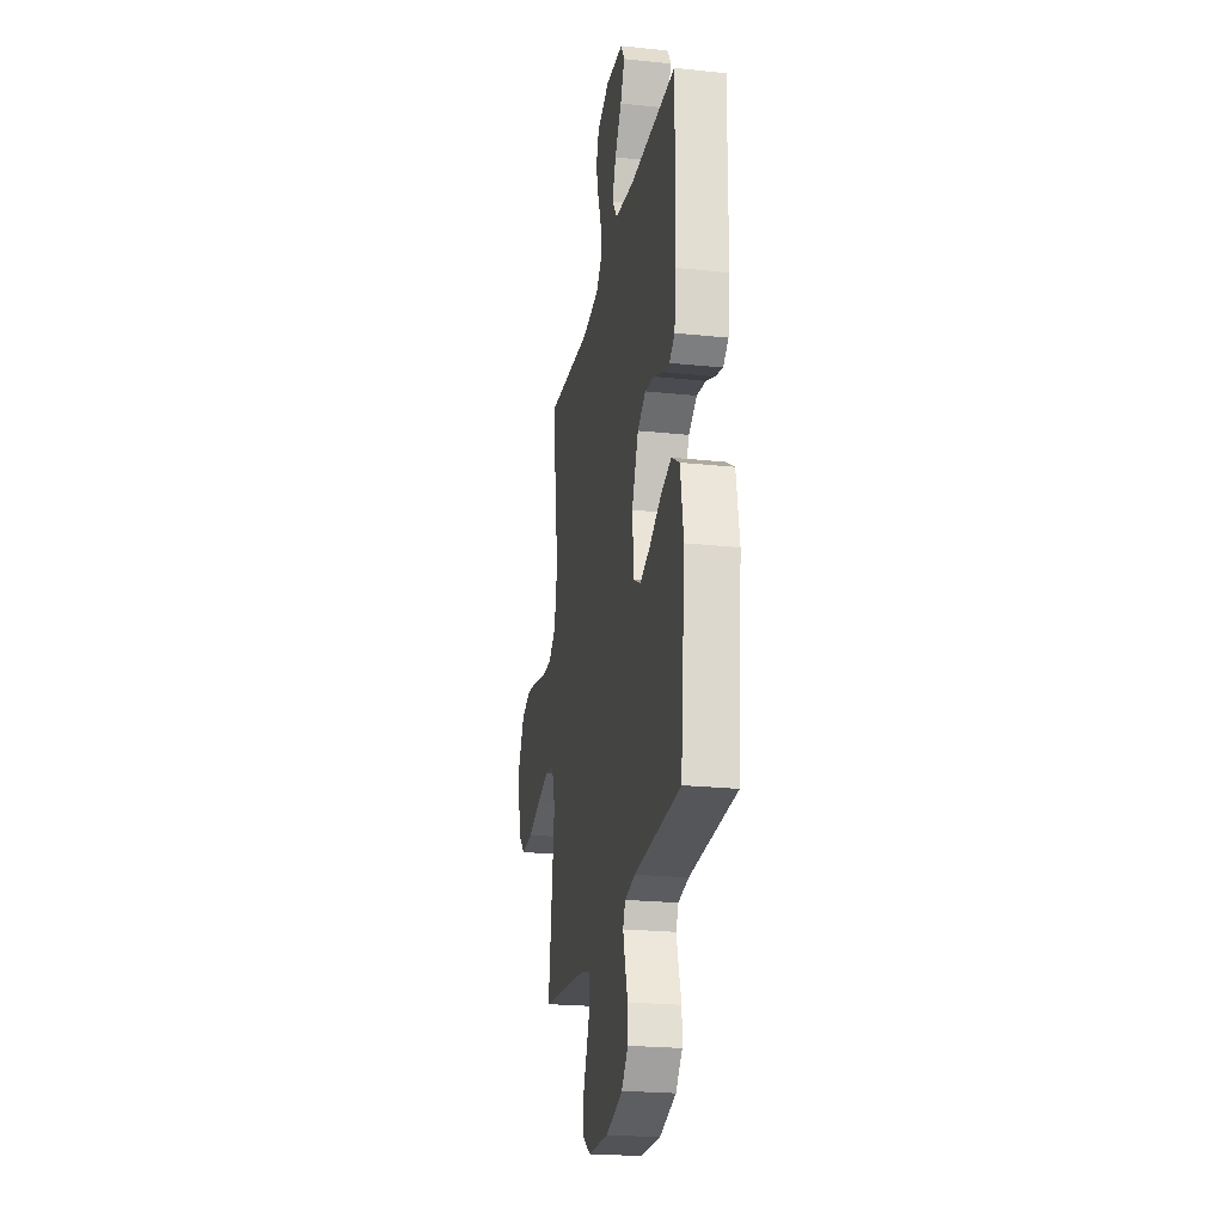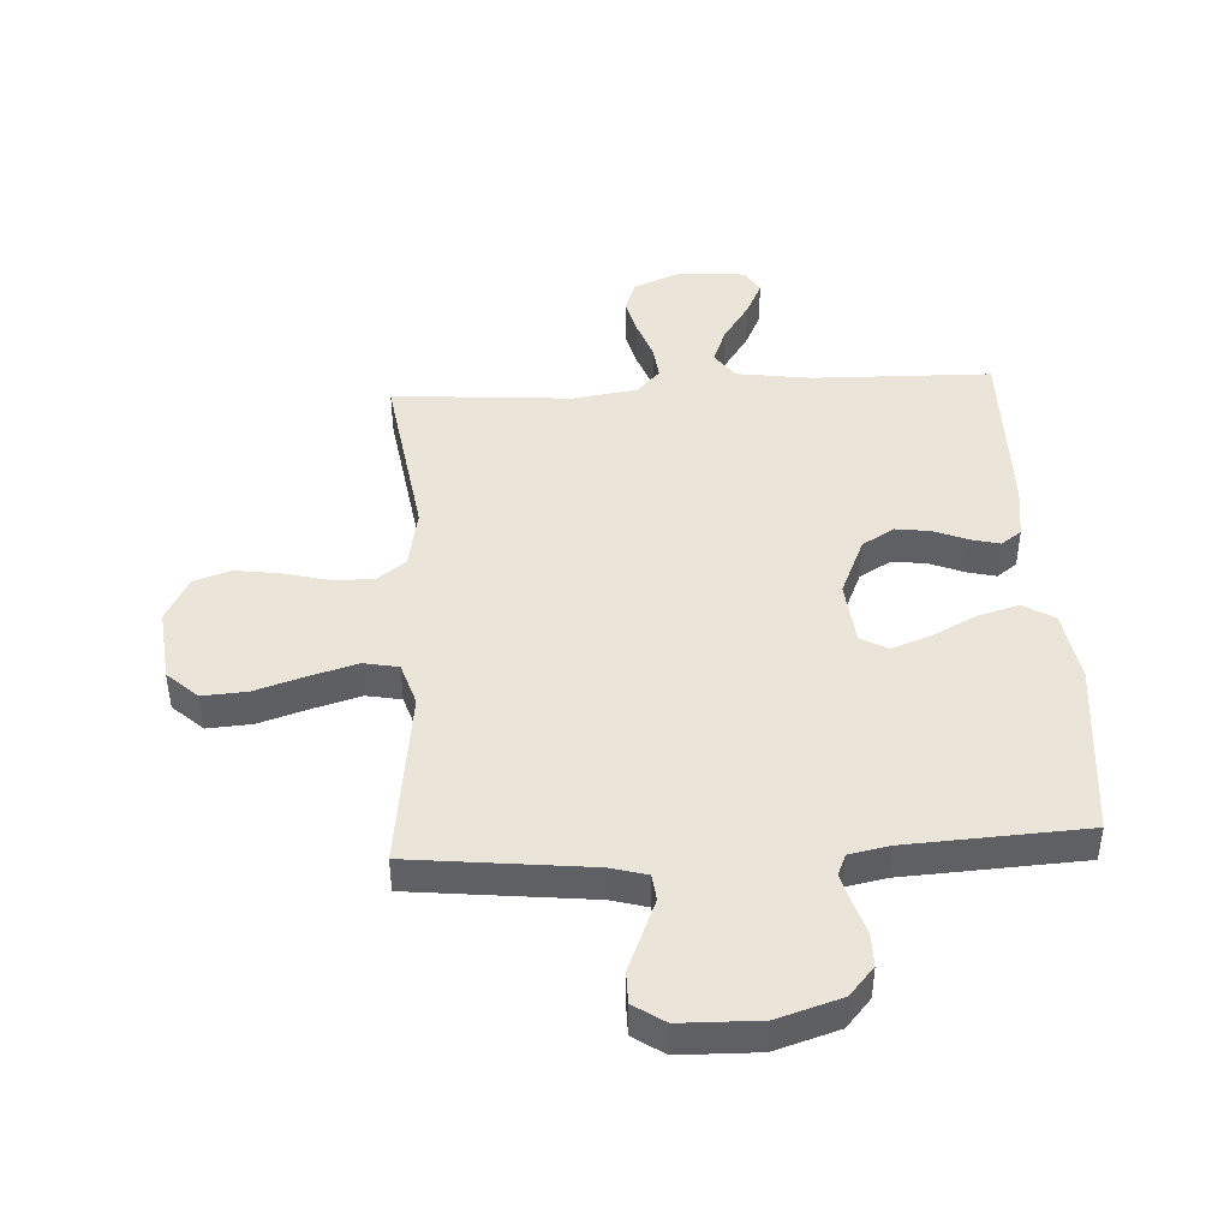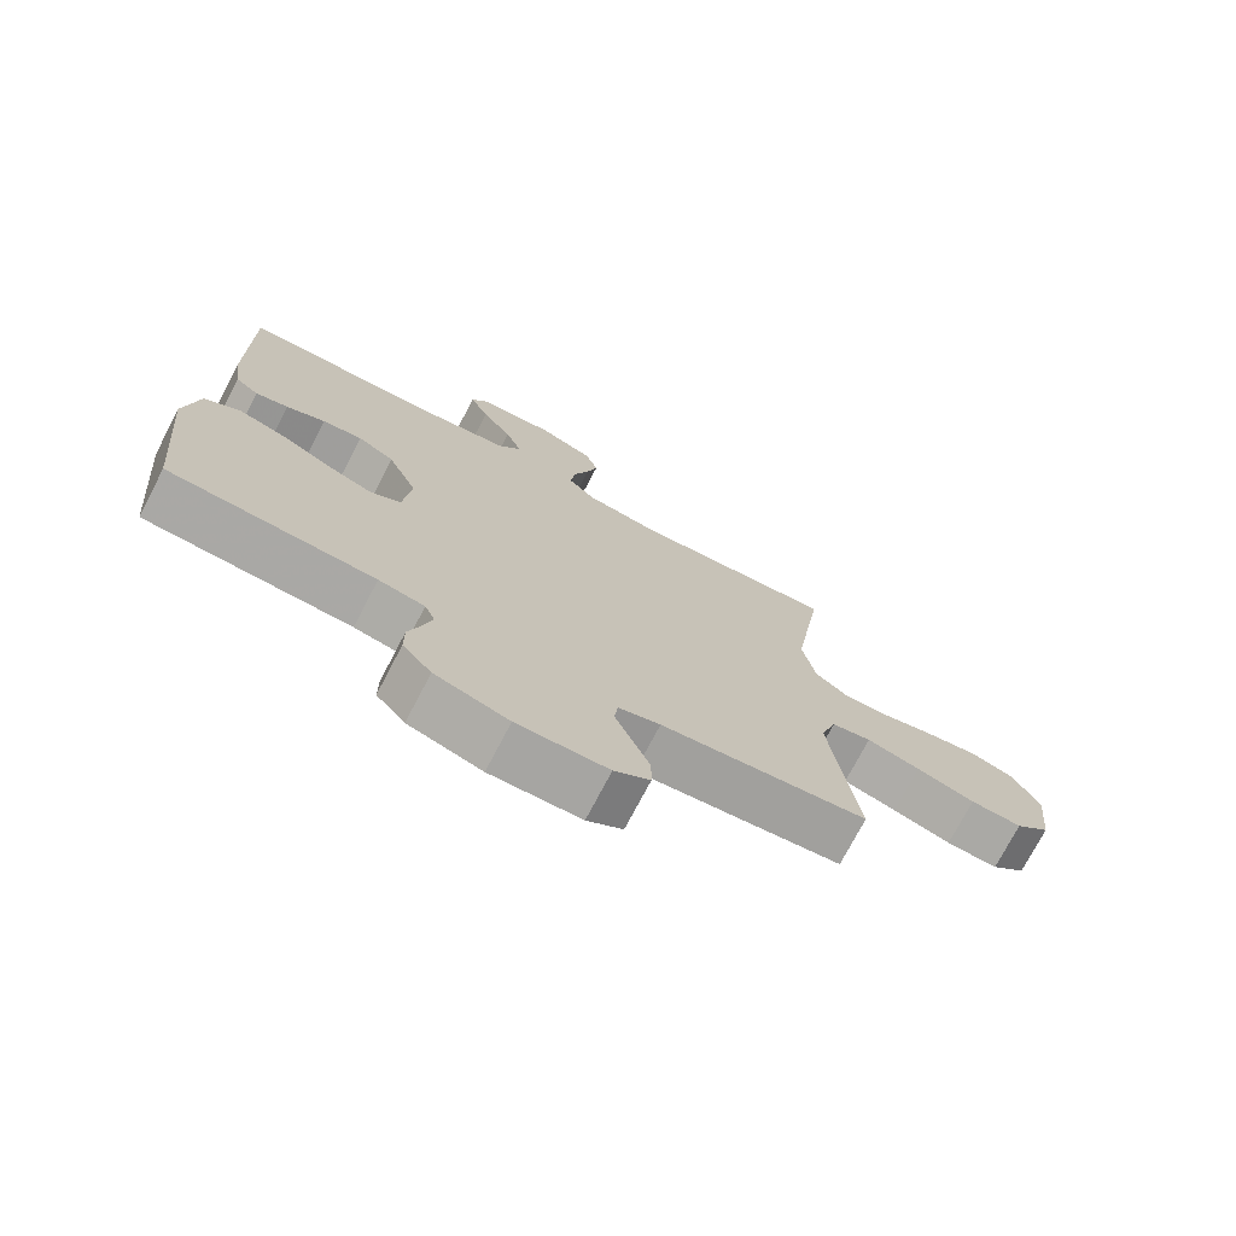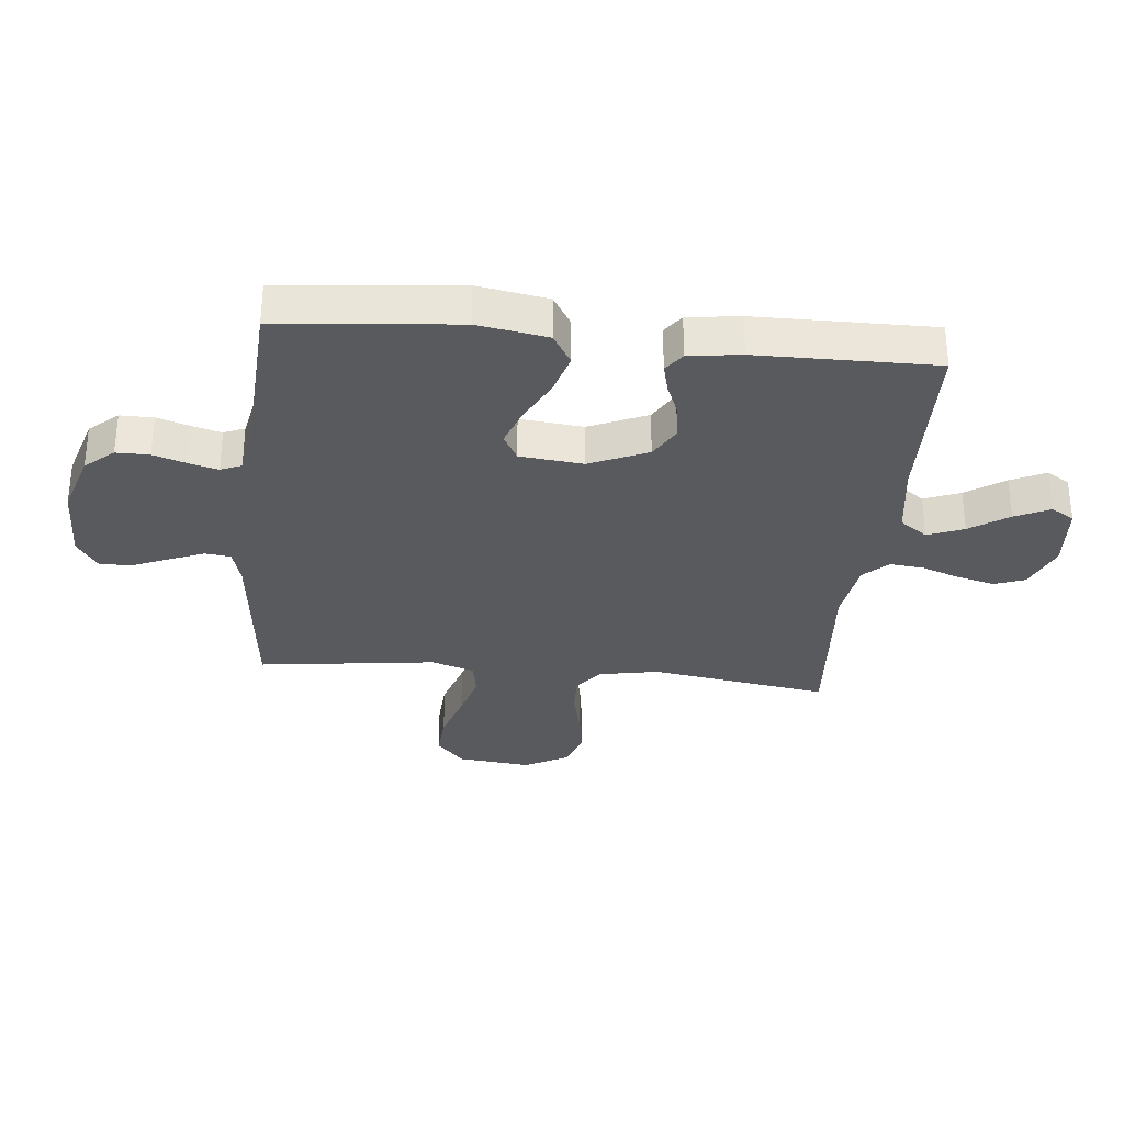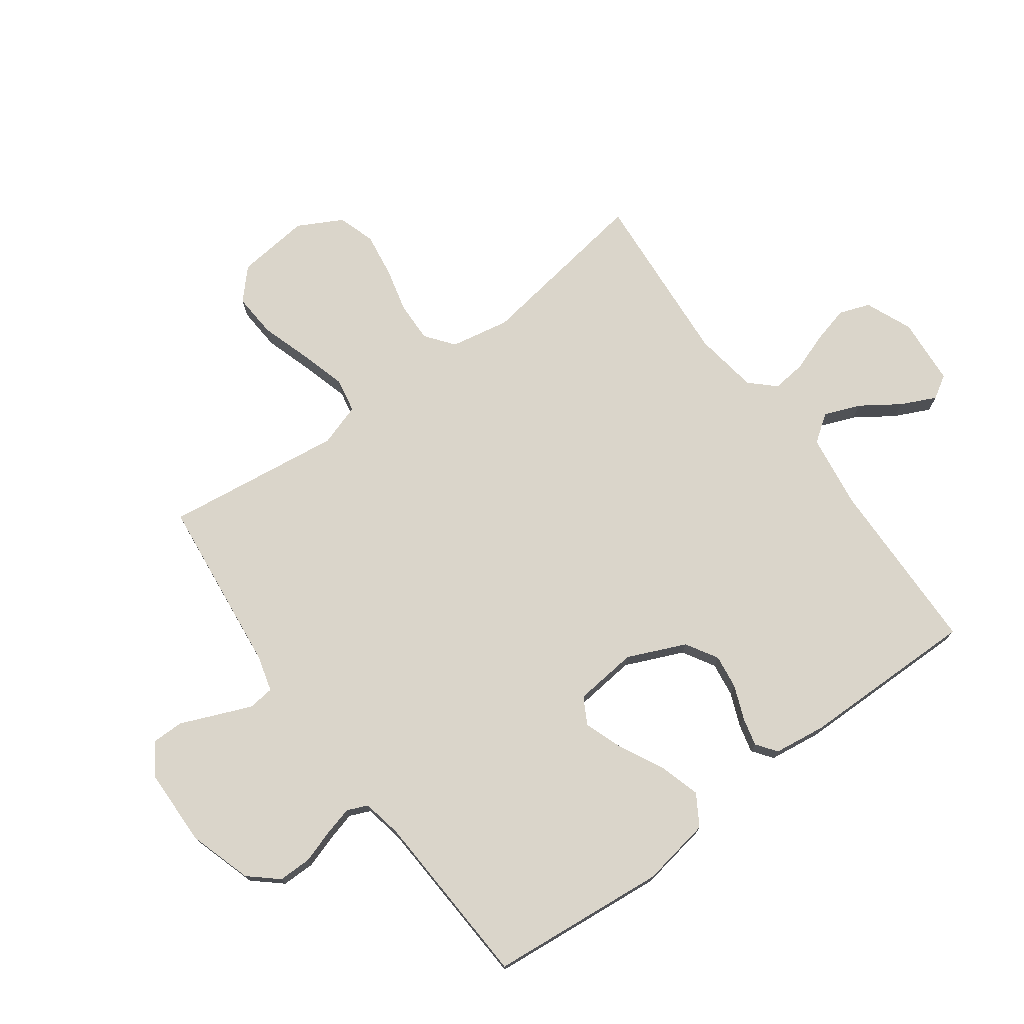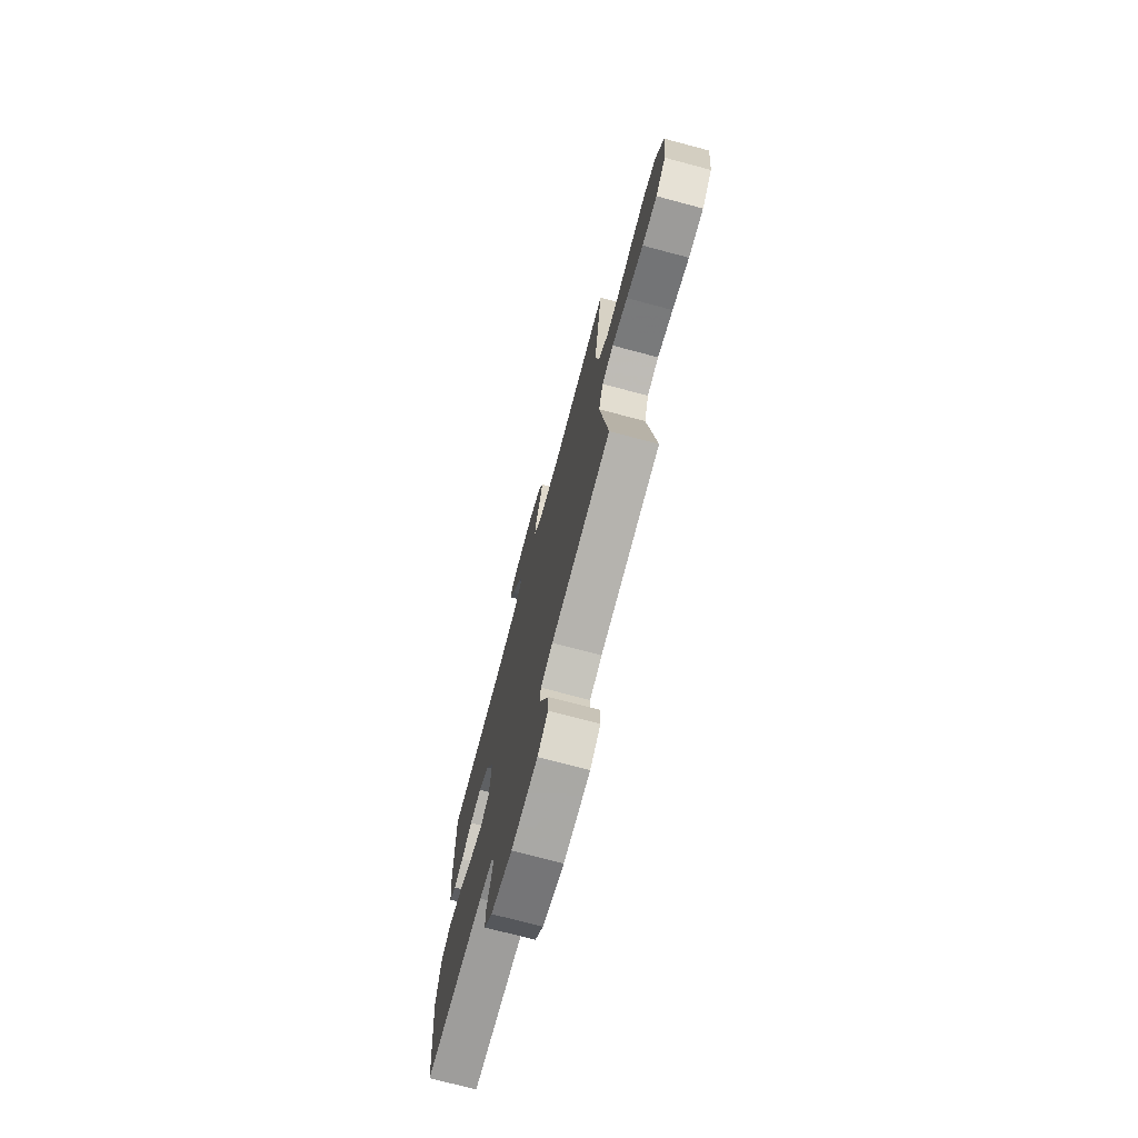
<metadata>
{"format":"obj","ext":"obj","renderer":"f3d","projection":"perspective","resolution":1024,"background":"white","views":[{"elev":-23.0,"azim":-100.2,"up":"+Z"},{"elev":44.5,"azim":176.7,"up":"+Y"},{"elev":-74.1,"azim":-27.6,"up":"+Z"},{"elev":-31.6,"azim":-95.8,"up":"+Y"},{"elev":74.2,"azim":-126.3,"up":"+Y"},{"elev":-73.7,"azim":75.1,"up":"+Z"}]}
</metadata>
<code>
v -0.5 0.07 -0.5
v -0.529 0.07 -0.2
v -0.509 0.07 -0.082
v -0.457 0.07 -0.05
v -0.388 0.07 -0.07
v -0.313 0.07 -0.108
v -0.247 0.07 -0.132
v -0.202 0.07 -0.107
v -0.191 0.07 0
v -0.234 0.07 0.098
v -0.288 0.07 0.13
v -0.346 0.07 0.122
v -0.403 0.07 0.099
v -0.451 0.07 0.087
v -0.485 0.07 0.112
v -0.497 0.07 0.2
v -0.5 0.07 0.5
v -0.2 0.07 0.507
v -0.075 0.07 0.525
v -0.042 0.07 0.571
v -0.066 0.07 0.632
v -0.11 0.07 0.697
v -0.138 0.07 0.756
v -0.114 0.07 0.795
v 0 0.07 0.804
v 0.079 0.07 0.771
v 0.098 0.07 0.719
v 0.082 0.07 0.656
v 0.059 0.07 0.591
v 0.053 0.07 0.534
v 0.092 0.07 0.493
v 0.2 0.07 0.477
v 0.5 0.07 0.5
v 0.455 0.07 0.2
v 0.474 0.07 0.1
v 0.522 0.07 0.063
v 0.59 0.07 0.065
v 0.666 0.07 0.084
v 0.741 0.07 0.095
v 0.804 0.07 0.075
v 0.844 0.07 0
v 0.831 0.07 -0.124
v 0.78 0.07 -0.171
v 0.705 0.07 -0.166
v 0.62 0.07 -0.139
v 0.542 0.07 -0.117
v 0.484 0.07 -0.128
v 0.461 0.07 -0.2
v 0.5 0.07 -0.5
v 0.2 0.07 -0.533
v 0.139 0.07 -0.55
v 0.134 0.07 -0.594
v 0.158 0.07 -0.652
v 0.184 0.07 -0.714
v 0.184 0.07 -0.768
v 0.132 0.07 -0.803
v 0 0.07 -0.806
v -0.107 0.07 -0.773
v -0.149 0.07 -0.725
v -0.149 0.07 -0.669
v -0.131 0.07 -0.613
v -0.118 0.07 -0.564
v -0.133 0.07 -0.529
v -0.2 0.07 -0.516
v -0.5 0 -0.5
v -0.529 0 -0.2
v -0.509 0 -0.082
v -0.457 0 -0.05
v -0.388 0 -0.07
v -0.313 0 -0.108
v -0.247 0 -0.132
v -0.202 0 -0.107
v -0.191 0 0
v -0.234 0 0.098
v -0.288 0 0.13
v -0.346 0 0.122
v -0.403 0 0.099
v -0.451 0 0.087
v -0.485 0 0.112
v -0.497 0 0.2
v -0.5 0 0.5
v -0.2 0 0.507
v -0.075 0 0.525
v -0.042 0 0.571
v -0.066 0 0.632
v -0.11 0 0.697
v -0.138 0 0.756
v -0.114 0 0.795
v 0 0 0.804
v 0.079 0 0.771
v 0.098 0 0.719
v 0.082 0 0.656
v 0.059 0 0.591
v 0.053 0 0.534
v 0.092 0 0.493
v 0.2 0 0.477
v 0.5 0 0.5
v 0.455 0 0.2
v 0.474 0 0.1
v 0.522 0 0.063
v 0.59 0 0.065
v 0.666 0 0.084
v 0.741 0 0.095
v 0.804 0 0.075
v 0.844 0 0
v 0.831 0 -0.124
v 0.78 0 -0.171
v 0.705 0 -0.166
v 0.62 0 -0.139
v 0.542 0 -0.117
v 0.484 0 -0.128
v 0.461 0 -0.2
v 0.5 0 -0.5
v 0.2 0 -0.533
v 0.139 0 -0.55
v 0.134 0 -0.594
v 0.158 0 -0.652
v 0.184 0 -0.714
v 0.184 0 -0.768
v 0.132 0 -0.803
v 0 0 -0.806
v -0.107 0 -0.773
v -0.149 0 -0.725
v -0.149 0 -0.669
v -0.131 0 -0.613
v -0.118 0 -0.564
v -0.133 0 -0.529
v -0.2 0 -0.516
f 59 60 61
f 58 59 61
f 57 58 61
f 56 57 61
f 55 56 61
f 54 55 61
f 53 54 61
f 52 53 61 62
f 51 52 62 63
f 48 49 50
f 51 63 64
f 50 51 64
f 48 50 64
f 47 48 64
f 43 44 45
f 42 43 45
f 41 42 45
f 40 41 45
f 39 40 45
f 38 39 45
f 37 38 45
f 36 37 45 46
f 35 36 46 47
f 32 33 34
f 35 47 64
f 34 35 64
f 32 34 64
f 31 32 64
f 27 28 29
f 26 27 29
f 25 26 29
f 24 25 29
f 23 24 29
f 22 23 29
f 21 22 29
f 20 21 29 30
f 30 31 64
f 20 30 64
f 19 20 64
f 16 17 18
f 15 16 18
f 14 15 18
f 13 14 18
f 12 13 18
f 11 12 18 19
f 4 5 6
f 3 4 6
f 2 3 6
f 1 2 6
f 64 1 6
f 64 6 7
f 10 11 19
f 9 10 19
f 8 9 19 64
f 7 8 64
f 125 124 123
f 125 123 122
f 125 122 121
f 125 121 120
f 125 120 119
f 125 119 118
f 125 118 117
f 126 125 117 116
f 127 126 116 115
f 114 113 112
f 128 127 115
f 128 115 114
f 128 114 112
f 128 112 111
f 109 108 107
f 109 107 106
f 109 106 105
f 109 105 104
f 109 104 103
f 109 103 102
f 109 102 101
f 110 109 101 100
f 111 110 100 99
f 98 97 96
f 128 111 99
f 128 99 98
f 128 98 96
f 128 96 95
f 93 92 91
f 93 91 90
f 93 90 89
f 93 89 88
f 93 88 87
f 93 87 86
f 93 86 85
f 94 93 85 84
f 128 95 94
f 128 94 84
f 128 84 83
f 82 81 80
f 82 80 79
f 82 79 78
f 82 78 77
f 82 77 76
f 83 82 76 75
f 70 69 68
f 70 68 67
f 70 67 66
f 70 66 65
f 70 65 128
f 71 70 128
f 83 75 74
f 83 74 73
f 128 83 73 72
f 128 72 71
f 1 65 66 2
f 2 66 67 3
f 3 67 68 4
f 4 68 69 5
f 5 69 70 6
f 6 70 71 7
f 7 71 72 8
f 8 72 73 9
f 9 73 74 10
f 10 74 75 11
f 11 75 76 12
f 12 76 77 13
f 13 77 78 14
f 14 78 79 15
f 15 79 80 16
f 16 80 81 17
f 17 81 82 18
f 18 82 83 19
f 19 83 84 20
f 20 84 85 21
f 21 85 86 22
f 22 86 87 23
f 23 87 88 24
f 24 88 89 25
f 25 89 90 26
f 26 90 91 27
f 27 91 92 28
f 28 92 93 29
f 29 93 94 30
f 30 94 95 31
f 31 95 96 32
f 32 96 97 33
f 33 97 98 34
f 34 98 99 35
f 35 99 100 36
f 36 100 101 37
f 37 101 102 38
f 38 102 103 39
f 39 103 104 40
f 40 104 105 41
f 41 105 106 42
f 42 106 107 43
f 43 107 108 44
f 44 108 109 45
f 45 109 110 46
f 46 110 111 47
f 47 111 112 48
f 48 112 113 49
f 49 113 114 50
f 50 114 115 51
f 51 115 116 52
f 52 116 117 53
f 53 117 118 54
f 54 118 119 55
f 55 119 120 56
f 56 120 121 57
f 57 121 122 58
f 58 122 123 59
f 59 123 124 60
f 60 124 125 61
f 61 125 126 62
f 62 126 127 63
f 63 127 128 64
f 64 128 65 1

</code>
